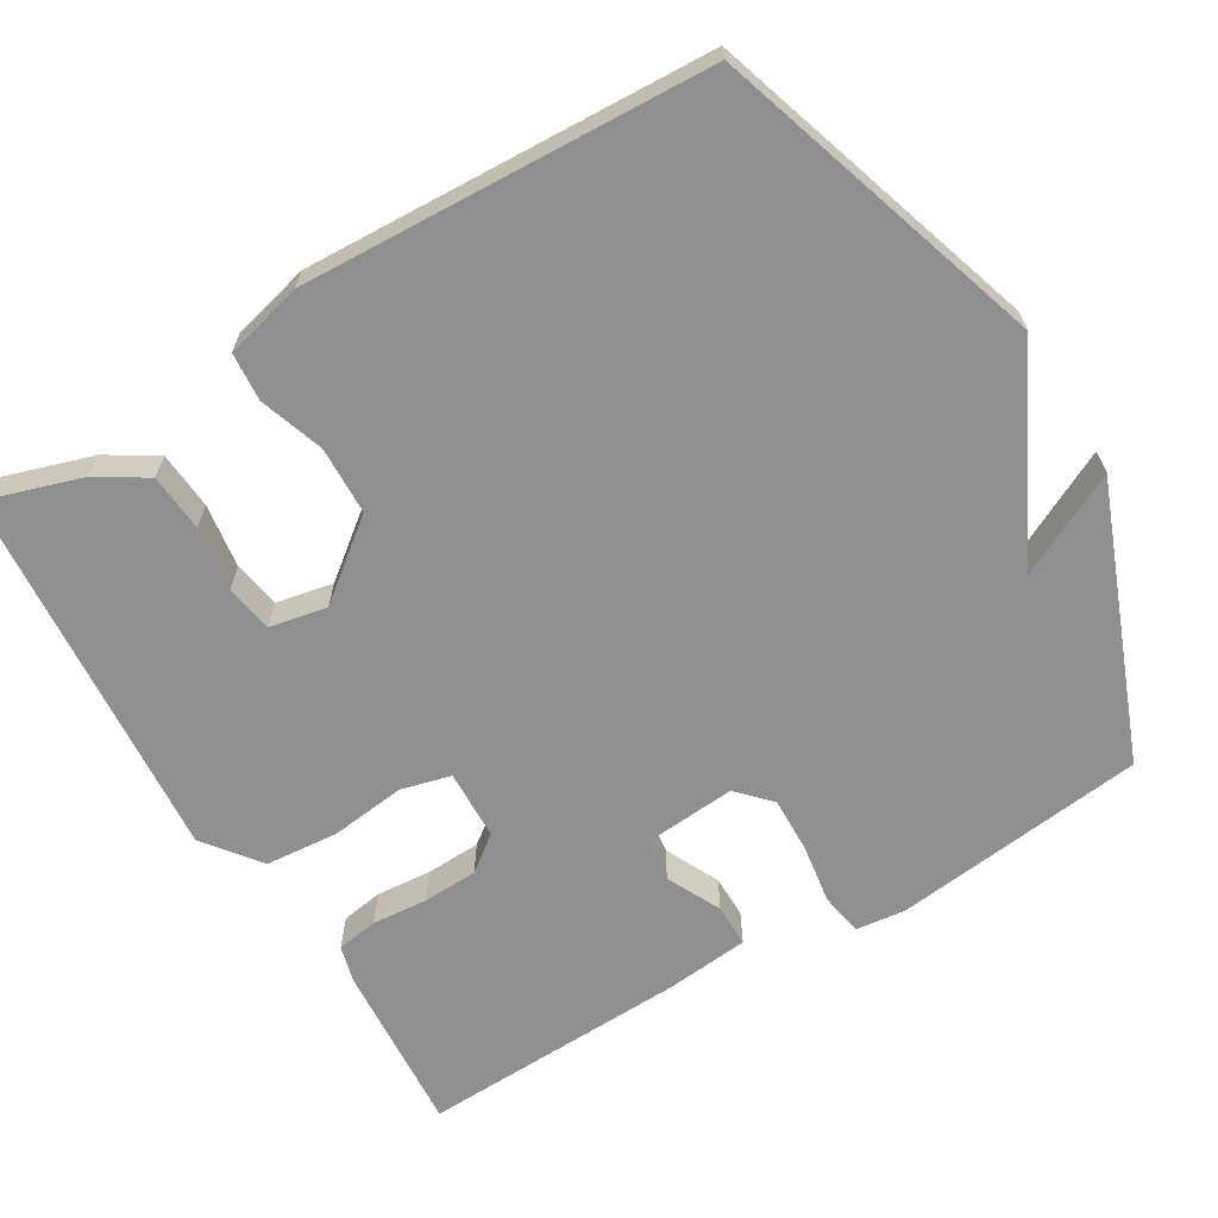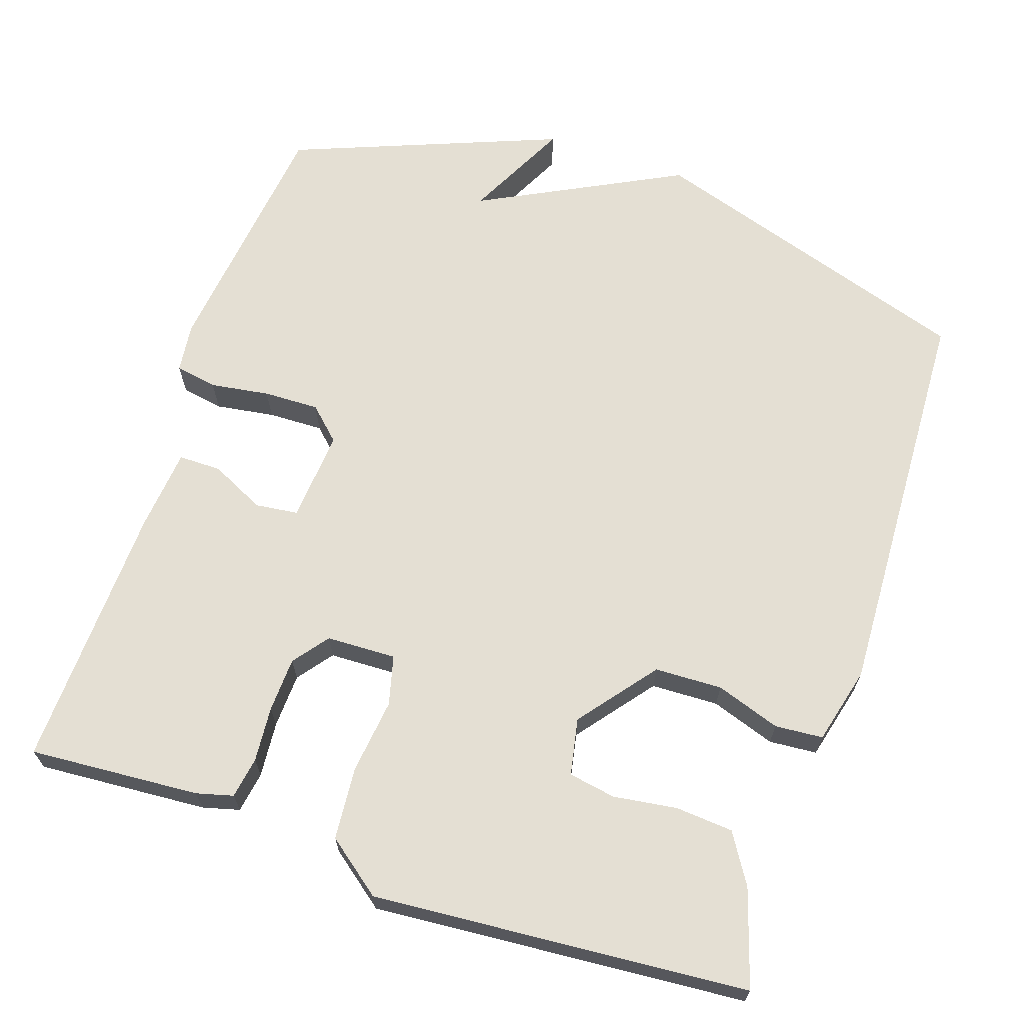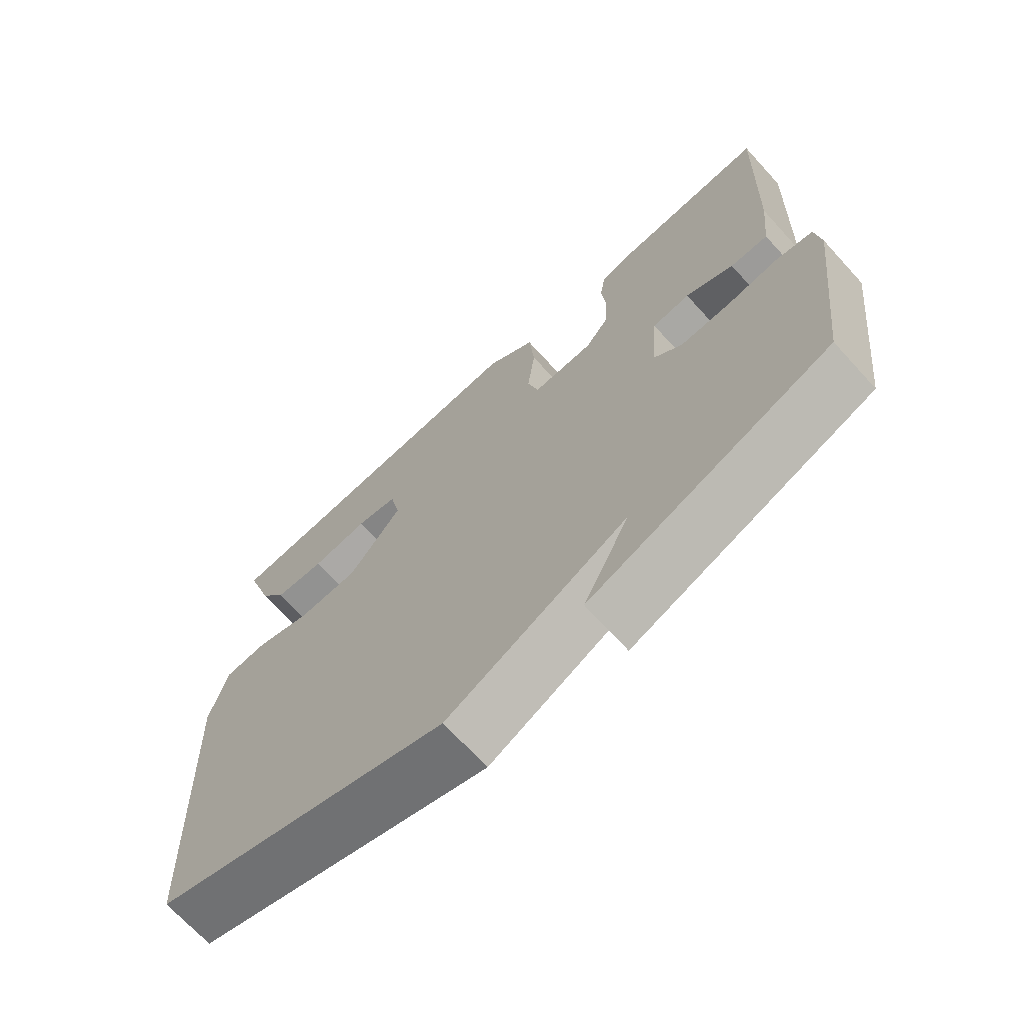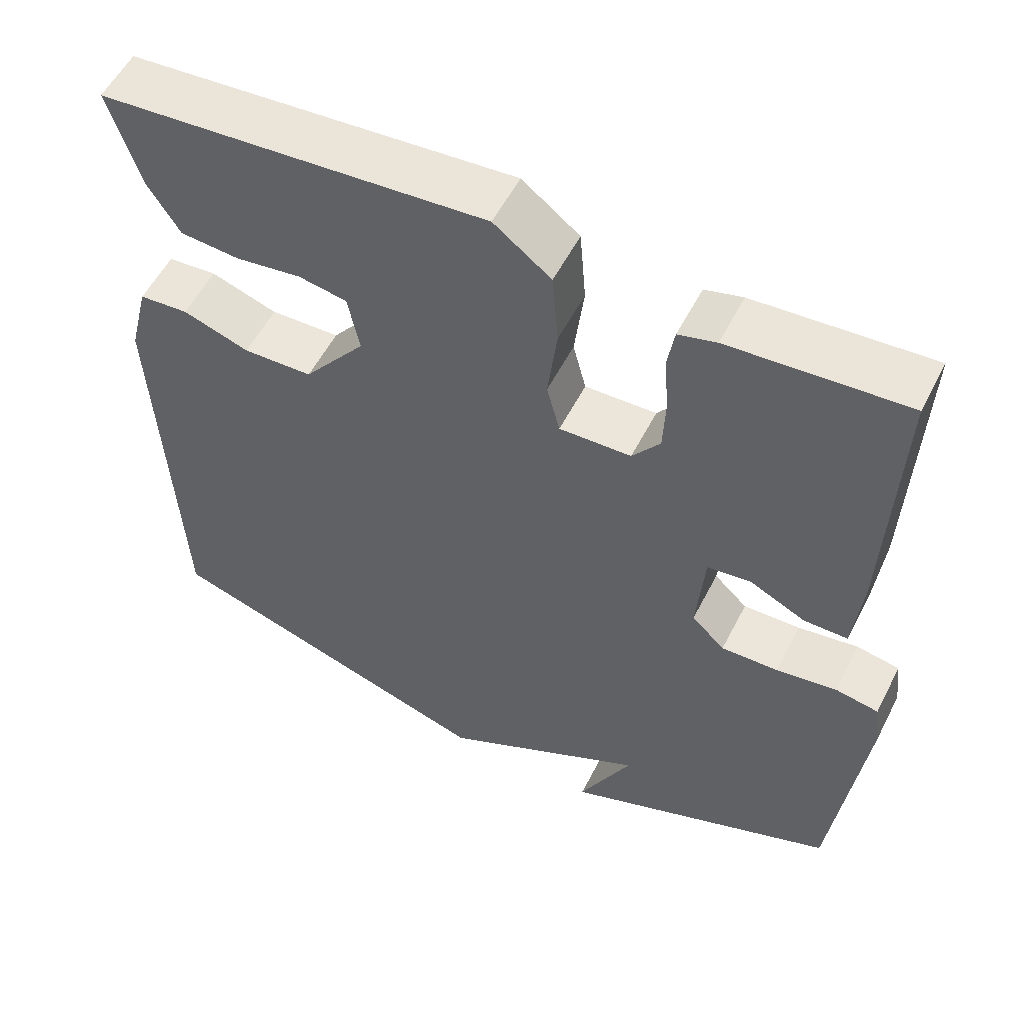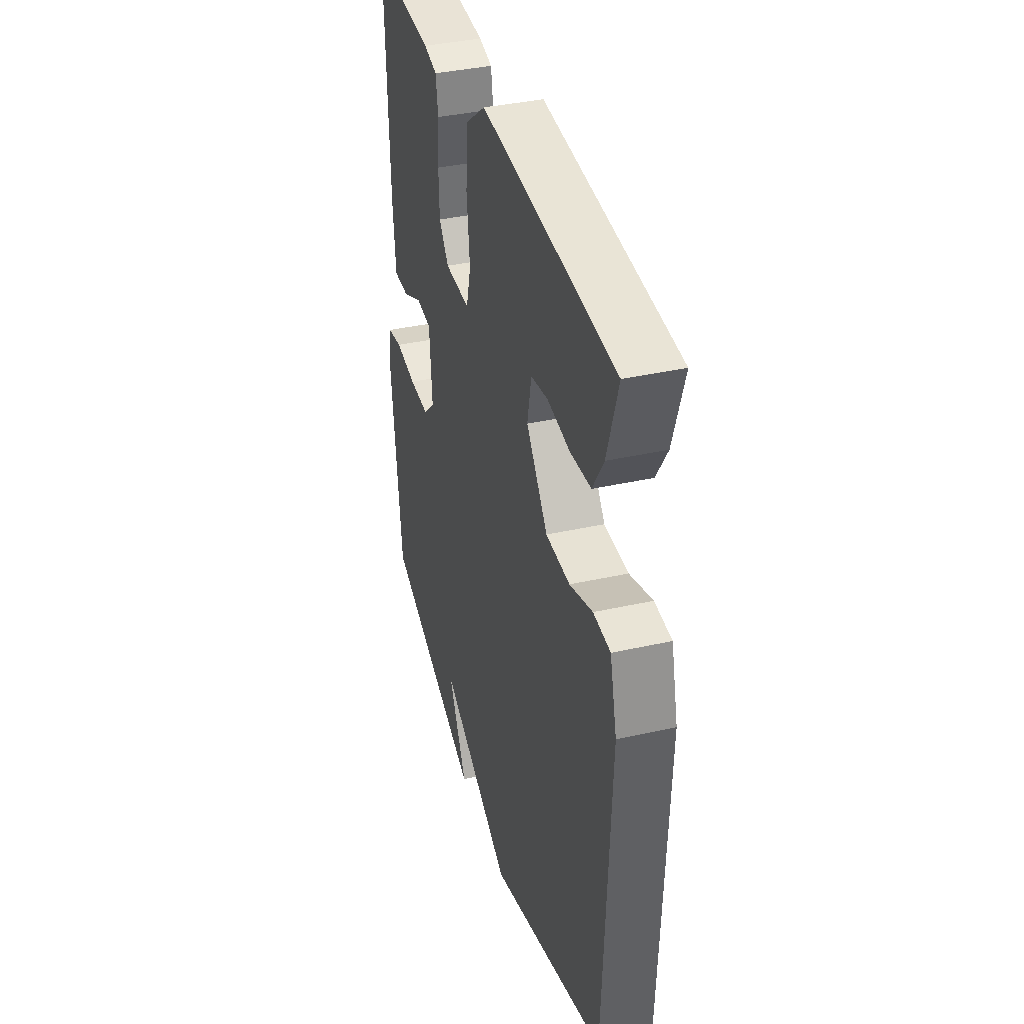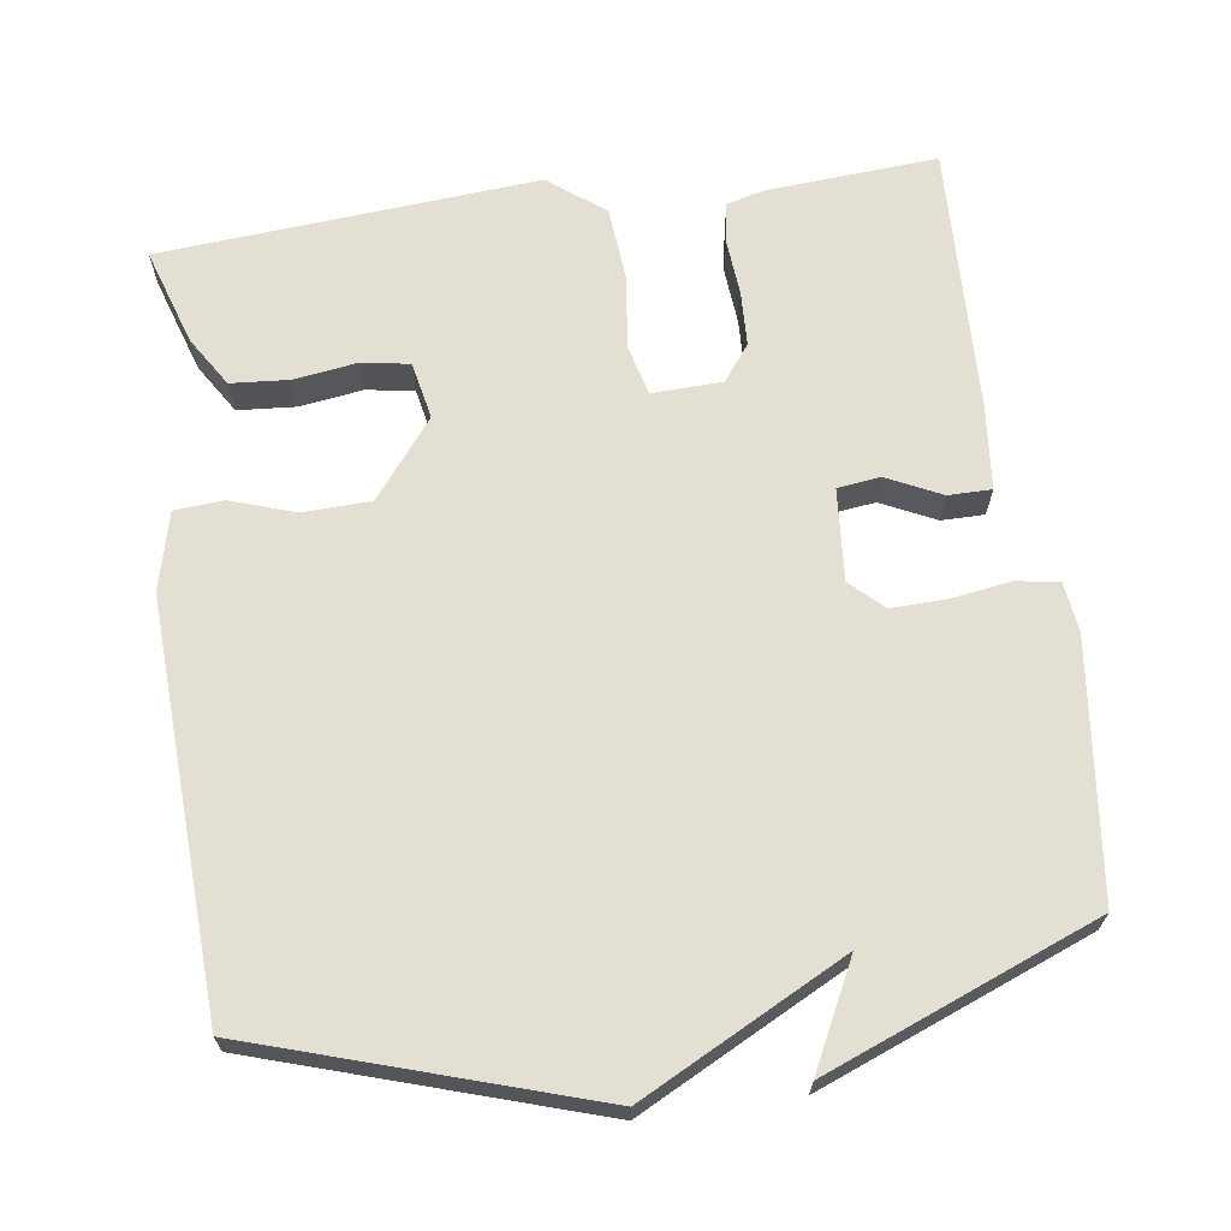
<metadata>
{"format":"obj","ext":"obj","renderer":"f3d","projection":"perspective","resolution":1024,"background":"white","views":[{"elev":-65.4,"azim":120.9,"up":"+Y"},{"elev":66.7,"azim":18.6,"up":"+Y"},{"elev":-69.7,"azim":-137.6,"up":"+Z"},{"elev":55.4,"azim":-153.2,"up":"+Z"},{"elev":37.8,"azim":74.0,"up":"+Z"},{"elev":66.7,"azim":171.9,"up":"+Y"}]}
</metadata>
<code>
v 0.5 0.07 -0.5
v 0.059 0.07 -0.641
v -0.21 0.07 -0.503
v -0.141 0.07 -0.641
v -0.5 0.07 -0.5
v -0.54 0.07 -0.164
v -0.532 0.07 -0.098
v -0.476 0.07 -0.088
v -0.397 0.07 -0.1
v -0.323 0.07 -0.102
v -0.28 0.07 -0.061
v -0.29 0.07 0.061
v -0.347 0.07 0.068
v -0.419 0.07 0.033
v -0.476 0.07 0.033
v -0.487 0.07 0.143
v -0.5 0.07 0.5
v -0.272 0.07 0.484
v -0.223 0.07 0.471
v -0.214 0.07 0.416
v -0.22 0.07 0.342
v -0.217 0.07 0.269
v -0.181 0.07 0.222
v -0.088 0.07 0.219
v -0.071 0.07 0.285
v -0.083 0.07 0.385
v -0.075 0.07 0.482
v -0.001 0.07 0.539
v 0.5 0.07 0.5
v 0.459 0.07 0.371
v 0.418 0.07 0.305
v 0.341 0.07 0.299
v 0.256 0.07 0.311
v 0.193 0.07 0.3
v 0.178 0.07 0.224
v 0.258 0.07 0.122
v 0.348 0.07 0.119
v 0.434 0.07 0.148
v 0.498 0.07 0.143
v 0.524 0.07 0.04
v 0.5 0 -0.5
v 0.059 0 -0.641
v -0.21 0 -0.503
v -0.141 0 -0.641
v -0.5 0 -0.5
v -0.54 0 -0.164
v -0.532 0 -0.098
v -0.476 0 -0.088
v -0.397 0 -0.1
v -0.323 0 -0.102
v -0.28 0 -0.061
v -0.29 0 0.061
v -0.347 0 0.068
v -0.419 0 0.033
v -0.476 0 0.033
v -0.487 0 0.143
v -0.5 0 0.5
v -0.272 0 0.484
v -0.223 0 0.471
v -0.214 0 0.416
v -0.22 0 0.342
v -0.217 0 0.269
v -0.181 0 0.222
v -0.088 0 0.219
v -0.071 0 0.285
v -0.083 0 0.385
v -0.075 0 0.482
v -0.001 0 0.539
v 0.5 0 0.5
v 0.459 0 0.371
v 0.418 0 0.305
v 0.341 0 0.299
v 0.256 0 0.311
v 0.193 0 0.3
v 0.178 0 0.224
v 0.258 0 0.122
v 0.348 0 0.119
v 0.434 0 0.148
v 0.498 0 0.143
v 0.524 0 0.04
f 1 2 3
f 40 1 3
f 39 40 3
f 38 39 3
f 37 38 3
f 36 37 3
f 35 36 3
f 34 35 3
f 31 32 33
f 30 31 33
f 29 30 33
f 28 29 33
f 27 28 33
f 26 27 33
f 25 26 33 34
f 24 25 34 3
f 19 20 21
f 18 19 21
f 17 18 21
f 16 17 21
f 15 16 21
f 14 15 21
f 13 14 21
f 12 13 21 22
f 11 12 22 23
f 7 8 9
f 6 7 9
f 5 6 9
f 5 9 10
f 3 4 5
f 3 5 10 11
f 3 11 23 24
f 43 42 41
f 43 41 80
f 43 80 79
f 43 79 78
f 43 78 77
f 43 77 76
f 43 76 75
f 43 75 74
f 73 72 71
f 73 71 70
f 73 70 69
f 73 69 68
f 73 68 67
f 73 67 66
f 74 73 66 65
f 43 74 65 64
f 61 60 59
f 61 59 58
f 61 58 57
f 61 57 56
f 61 56 55
f 61 55 54
f 61 54 53
f 62 61 53 52
f 63 62 52 51
f 49 48 47
f 49 47 46
f 49 46 45
f 50 49 45
f 45 44 43
f 51 50 45 43
f 64 63 51 43
f 1 41 42 2
f 2 42 43 3
f 3 43 44 4
f 4 44 45 5
f 5 45 46 6
f 6 46 47 7
f 7 47 48 8
f 8 48 49 9
f 9 49 50 10
f 10 50 51 11
f 11 51 52 12
f 12 52 53 13
f 13 53 54 14
f 14 54 55 15
f 15 55 56 16
f 16 56 57 17
f 17 57 58 18
f 18 58 59 19
f 19 59 60 20
f 20 60 61 21
f 21 61 62 22
f 22 62 63 23
f 23 63 64 24
f 24 64 65 25
f 25 65 66 26
f 26 66 67 27
f 27 67 68 28
f 28 68 69 29
f 29 69 70 30
f 30 70 71 31
f 31 71 72 32
f 32 72 73 33
f 33 73 74 34
f 34 74 75 35
f 35 75 76 36
f 36 76 77 37
f 37 77 78 38
f 38 78 79 39
f 39 79 80 40
f 40 80 41 1

</code>
